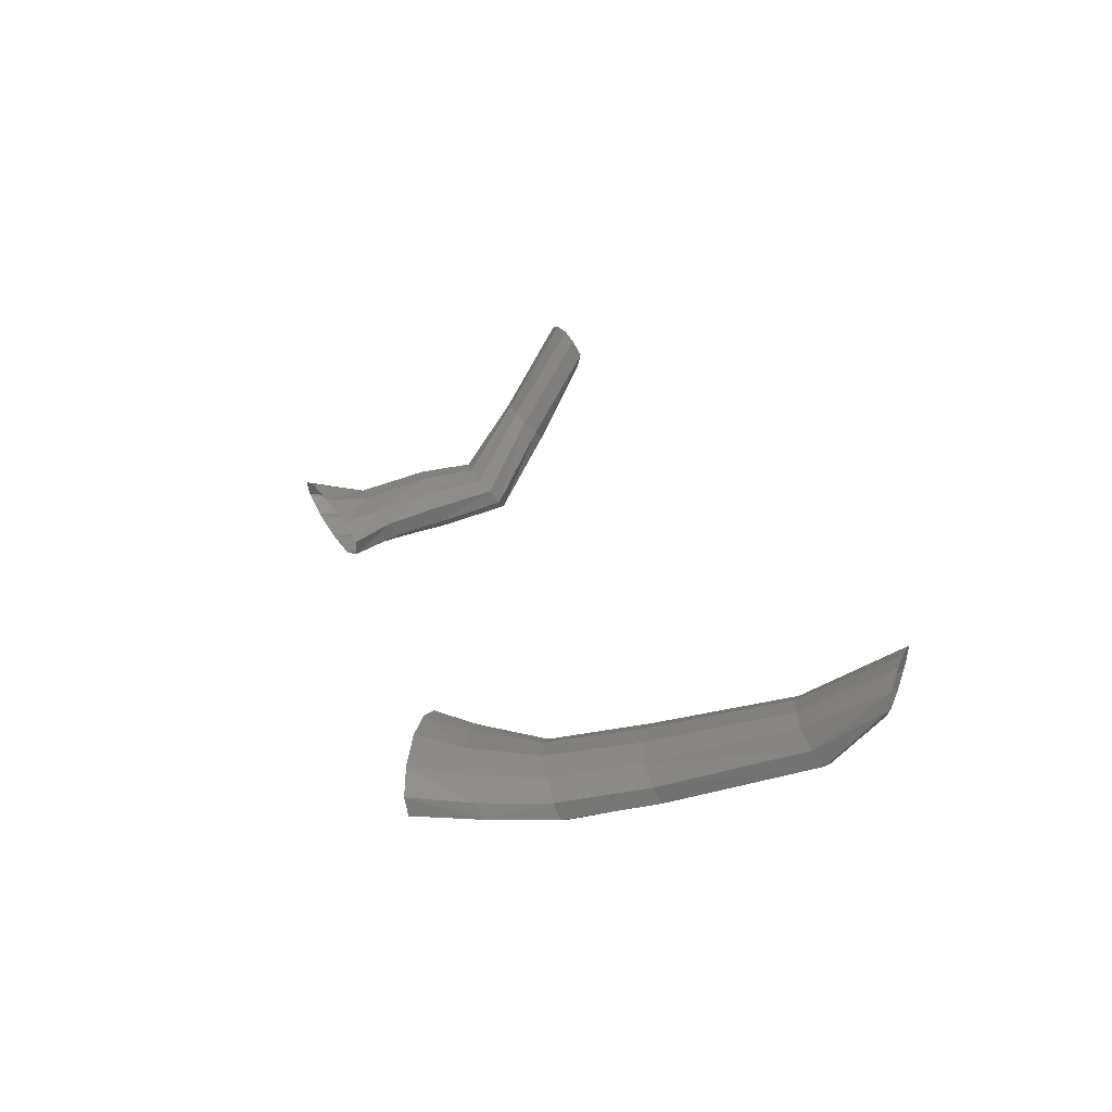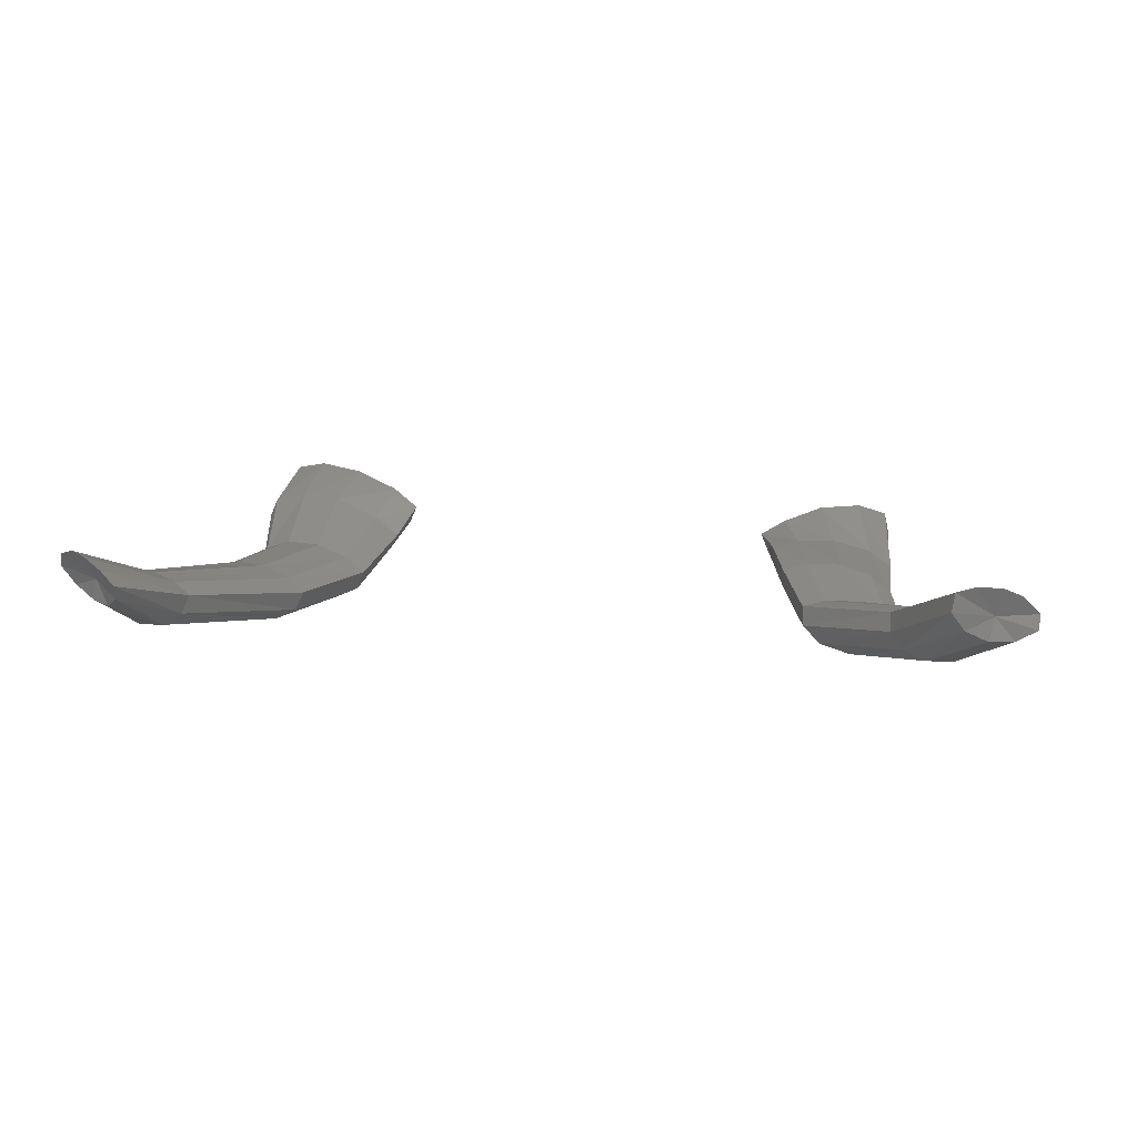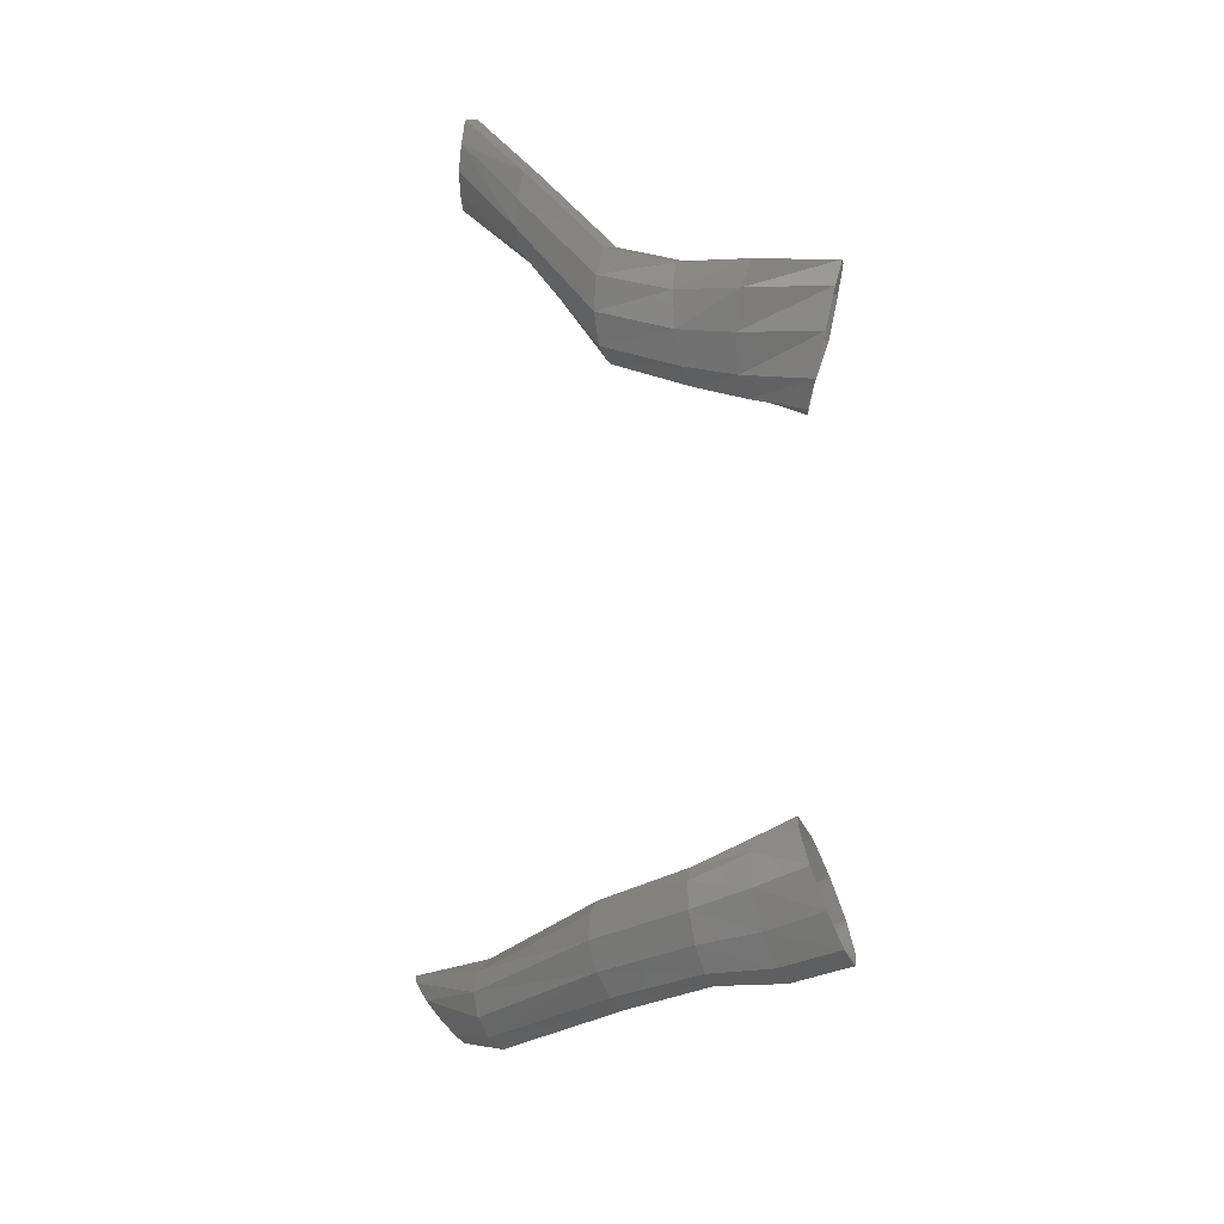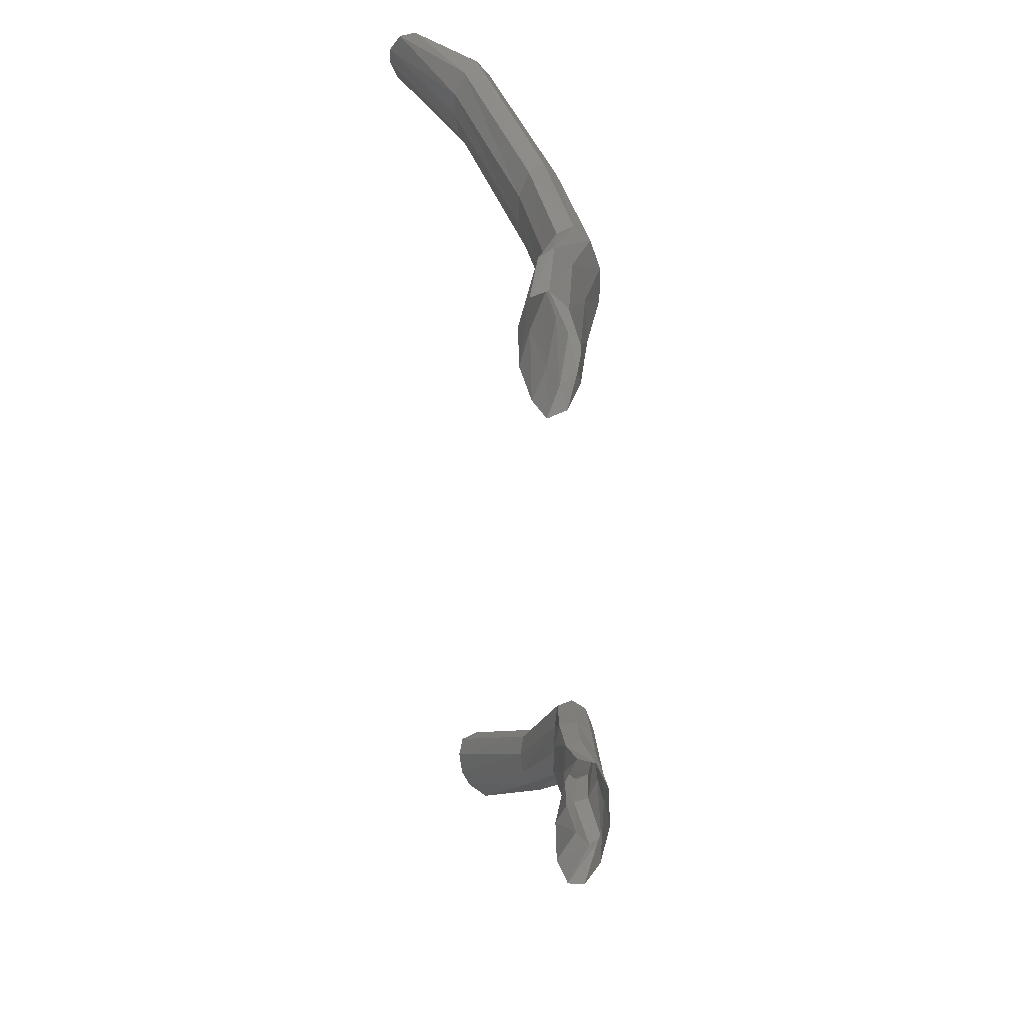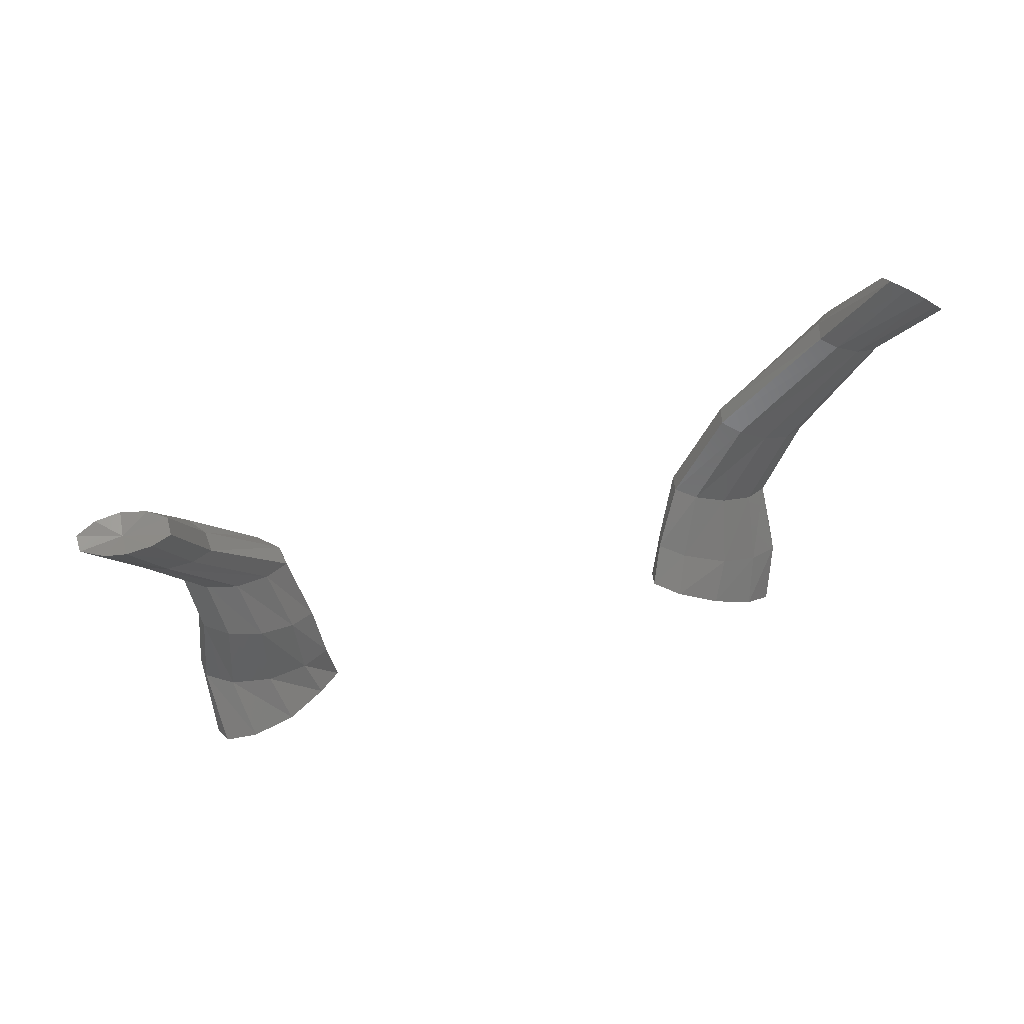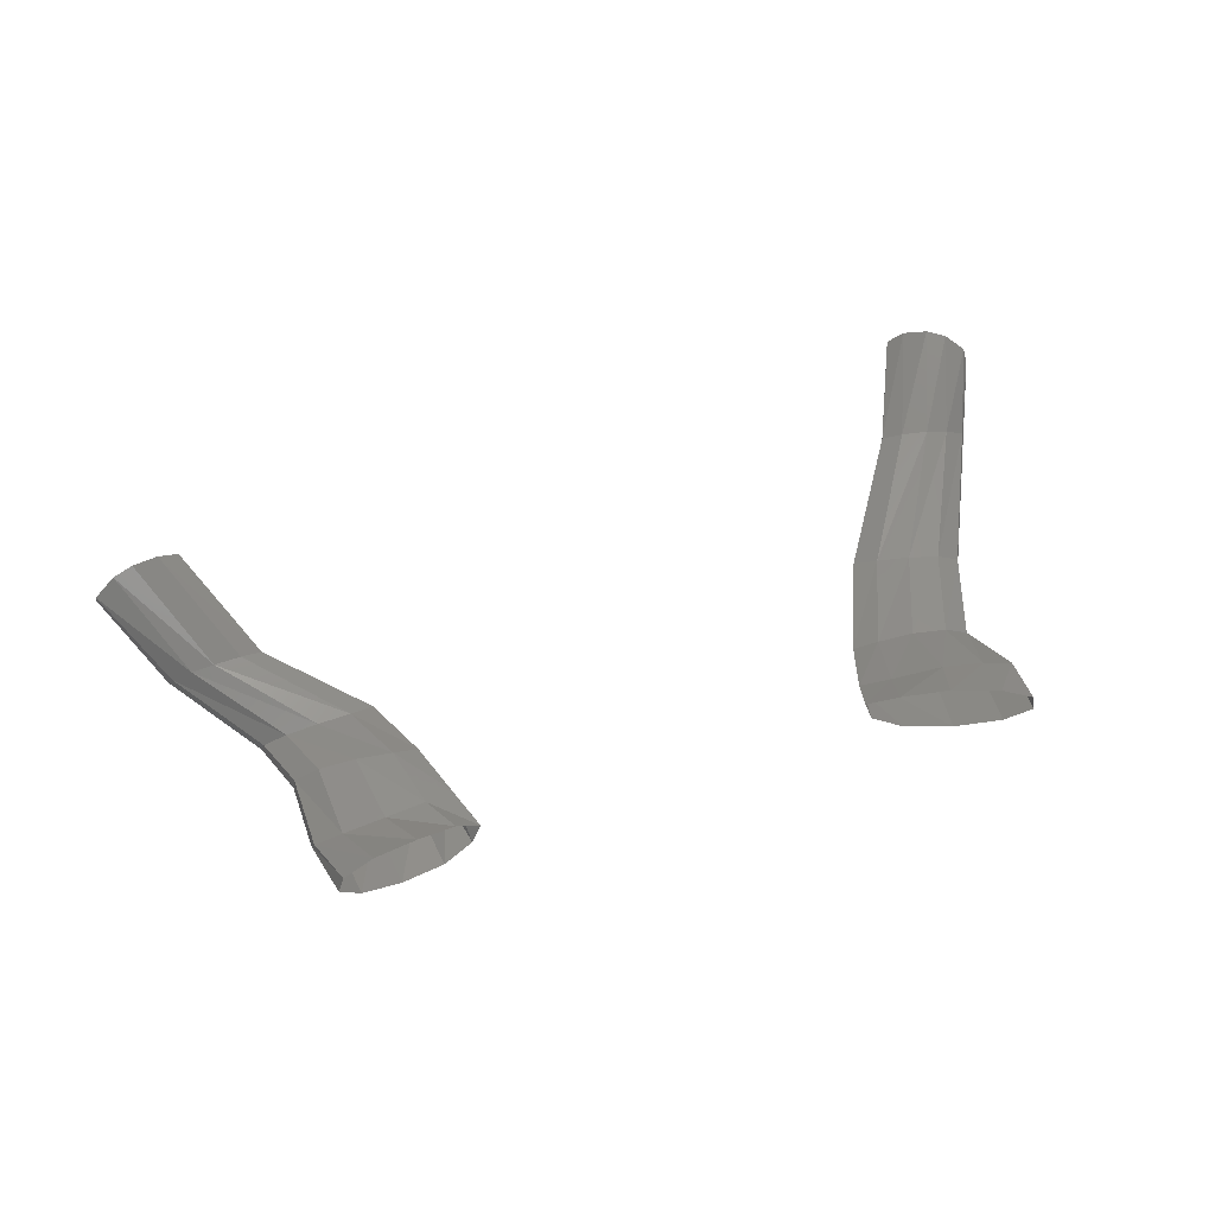
<metadata>
{"format":"stl","ext":"stl","renderer":"f3d","projection":"perspective","resolution":1024,"background":"white","views":[{"elev":27.9,"azim":-102.6,"up":"+Y"},{"elev":33.0,"azim":9.5,"up":"+Y"},{"elev":-76.8,"azim":93.7,"up":"+Y"},{"elev":-58.6,"azim":-86.6,"up":"+Z"},{"elev":29.5,"azim":156.0,"up":"+Z"},{"elev":38.8,"azim":161.0,"up":"+Y"}]}
</metadata>
<code>
# stl→obj: 122 verts, 220 faces
v -0.5345 1.808 -0.2142
v -0.5881 1.908 -0.1164
v -0.5806 1.802 -0.2187
v -0.6252 1.901 -0.141
v -0.5031 1.829 -0.2242
v -0.5645 1.936 -0.09794
v -0.4923 1.856 -0.2443
v -0.5623 1.966 -0.09351
v -0.5234 1.87 -0.2624
v -0.5882 1.987 -0.1057
v -0.5671 1.876 -0.277
v -0.6251 1.997 -0.1284
v -0.6057 1.871 -0.2821
v -0.6548 1.993 -0.1495
v -0.6441 1.853 -0.2743
v -0.6853 1.97 -0.1703
v -0.6576 1.829 -0.2568
v -0.6917 1.941 -0.1758
v -0.624 1.81 -0.2347
v -0.6623 1.913 -0.1632
v -0.4024 1.691 -0.4293
v -0.4597 1.686 -0.4399
v -0.363 1.713 -0.4335
v -0.3504 1.743 -0.4492
v -0.3856 1.758 -0.4718
v -0.439 1.767 -0.492
v -0.4929 1.763 -0.502
v -0.5357 1.744 -0.4993
v -0.5464 1.718 -0.4842
v -0.513 1.696 -0.4604
v -0.3352 1.633 -0.6035
v -0.3983 1.63 -0.611
v -0.2924 1.656 -0.605
v -0.2802 1.69 -0.6137
v -0.3189 1.71 -0.6308
v -0.3781 1.724 -0.6448
v -0.4395 1.721 -0.6519
v -0.484 1.701 -0.6505
v -0.4923 1.672 -0.6405
v -0.4575 1.645 -0.625
v -0.4464 1.688 -0.8673
v -0.4695 1.678 -0.7473
v -0.4902 1.717 -0.8878
v -0.511 1.706 -0.7693
v -0.3679 1.671 -0.8391
v -0.394 1.66 -0.7265
v -0.2849 1.674 -0.8139
v -0.3123 1.659 -0.7146
v -0.2294 1.698 -0.8005
v -0.2557 1.678 -0.716
v -0.2156 1.734 -0.801
v -0.2384 1.709 -0.7284
v -0.2651 1.756 -0.8265
v -0.2864 1.73 -0.752
v -0.3436 1.773 -0.8547
v -0.3706 1.753 -0.7747
v -0.4267 1.77 -0.88
v -0.443 1.749 -0.7846
v -0.4827 1.749 -0.8926
v -0.5002 1.733 -0.7834
v -0.6167 1.939 -0.1486
v 0.7609 1.775 -0.3993
v 0.8052 1.762 -0.3918
v 0.8568 1.897 -0.2969
v 0.898 1.879 -0.2988
v 0.7365 1.799 -0.4183
v 0.8306 1.932 -0.2971
v 0.735 1.825 -0.4424
v 0.8343 1.963 -0.3132
v 0.7713 1.832 -0.4531
v 0.8694 1.972 -0.3217
v 0.8176 1.831 -0.4568
v 0.9131 1.969 -0.3289
v 0.855 1.82 -0.4518
v 0.9468 1.955 -0.3321
v 0.8872 1.798 -0.4334
v 0.9802 1.922 -0.333
v 0.8924 1.775 -0.4115
v 0.9794 1.9 -0.3144
v 0.8519 1.763 -0.3969
v 0.9422 1.879 -0.3066
v 0.6131 1.692 -0.5149
v 0.6697 1.678 -0.5105
v 0.5798 1.718 -0.5304
v 0.576 1.748 -0.5508
v 0.6175 1.755 -0.565
v 0.6749 1.755 -0.5719
v 0.7283 1.742 -0.5678
v 0.7657 1.718 -0.5533
v 0.7684 1.693 -0.5341
v 0.7274 1.679 -0.5178
v 0.5723 1.683 -0.6464
v 0.634 1.67 -0.6378
v 0.5352 1.711 -0.6602
v 0.5307 1.744 -0.6741
v 0.575 1.757 -0.6825
v 0.6373 1.762 -0.6824
v 0.6975 1.75 -0.6738
v 0.7367 1.725 -0.6599
v 0.7378 1.696 -0.6461
v 0.6965 1.675 -0.6377
v 0.6862 1.679 -0.8974
v 0.7239 1.711 -0.9133
v 0.6938 1.661 -0.7459
v 0.7371 1.675 -0.7669
v 0.6168 1.658 -0.8762
v 0.624 1.662 -0.734
v 0.542 1.657 -0.8577
v 0.5534 1.677 -0.7357
v 0.4909 1.678 -0.8444
v 0.5098 1.704 -0.751
v 0.4762 1.713 -0.8468
v 0.503 1.733 -0.7732
v 0.5197 1.738 -0.8613
v 0.5507 1.739 -0.793
v 0.5892 1.759 -0.8905
v 0.6205 1.738 -0.8049
v 0.664 1.761 -0.909
v 0.6904 1.723 -0.8032
v 0.7154 1.742 -0.9177
v 0.7352 1.698 -0.7887
v 0.9054 1.915 -0.324
f 1 2 3
f 2 4 3
f 5 6 1
f 6 2 1
f 7 8 5
f 8 6 5
f 9 10 7
f 10 8 7
f 11 12 9
f 12 10 9
f 13 14 11
f 14 12 11
f 15 16 13
f 16 14 13
f 17 18 15
f 18 16 15
f 19 20 17
f 20 18 17
f 19 3 20
f 3 4 20
f 21 1 22
f 1 3 22
f 23 5 21
f 5 1 21
f 24 7 23
f 7 5 23
f 25 9 24
f 9 7 24
f 26 11 25
f 11 9 25
f 27 13 26
f 13 11 26
f 28 15 27
f 15 13 27
f 29 17 28
f 17 15 28
f 30 19 29
f 19 17 29
f 30 22 19
f 22 3 19
f 31 21 32
f 21 22 32
f 33 23 31
f 23 21 31
f 34 24 33
f 24 23 33
f 35 25 34
f 25 24 34
f 36 26 35
f 26 25 35
f 37 27 36
f 27 26 36
f 38 28 37
f 28 27 37
f 38 39 28
f 39 29 28
f 40 30 39
f 30 29 39
f 32 22 40
f 22 30 40
f 41 42 43
f 42 44 43
f 45 46 41
f 46 42 41
f 47 48 45
f 48 46 45
f 49 50 47
f 50 48 47
f 51 52 49
f 52 50 49
f 53 54 51
f 54 52 51
f 55 56 53
f 56 54 53
f 57 58 55
f 58 56 55
f 59 60 57
f 60 58 57
f 43 44 59
f 44 60 59
f 42 40 44
f 40 39 44
f 46 32 42
f 32 40 42
f 48 31 46
f 31 32 46
f 50 33 48
f 33 31 48
f 52 34 50
f 34 33 50
f 54 35 52
f 35 34 52
f 56 36 54
f 36 35 54
f 58 37 56
f 37 36 56
f 60 38 58
f 38 37 58
f 60 44 38
f 44 39 38
f 4 2 61
f 2 6 61
f 6 8 61
f 8 10 61
f 10 12 61
f 12 14 61
f 14 16 61
f 16 18 61
f 18 20 61
f 20 4 61
f 62 63 64
f 63 65 64
f 66 62 67
f 62 64 67
f 68 66 69
f 66 67 69
f 70 68 71
f 68 69 71
f 72 70 73
f 70 71 73
f 74 72 75
f 72 73 75
f 76 74 77
f 74 75 77
f 78 76 79
f 76 77 79
f 80 78 81
f 78 79 81
f 80 81 63
f 81 65 63
f 82 83 62
f 83 63 62
f 84 82 66
f 82 62 66
f 85 84 68
f 84 66 68
f 86 85 70
f 85 68 70
f 87 86 72
f 86 70 72
f 88 87 74
f 87 72 74
f 89 88 76
f 88 74 76
f 90 89 78
f 89 76 78
f 91 90 80
f 90 78 80
f 91 80 83
f 80 63 83
f 92 93 82
f 93 83 82
f 94 92 84
f 92 82 84
f 95 94 85
f 94 84 85
f 96 95 86
f 95 85 86
f 97 96 87
f 96 86 87
f 98 97 88
f 97 87 88
f 99 98 89
f 98 88 89
f 99 89 100
f 89 90 100
f 101 100 91
f 100 90 91
f 93 101 83
f 101 91 83
f 102 103 104
f 103 105 104
f 106 102 107
f 102 104 107
f 108 106 109
f 106 107 109
f 110 108 111
f 108 109 111
f 112 110 113
f 110 111 113
f 114 112 115
f 112 113 115
f 116 114 117
f 114 115 117
f 118 116 119
f 116 117 119
f 120 118 121
f 118 119 121
f 103 120 105
f 120 121 105
f 104 105 101
f 105 100 101
f 107 104 93
f 104 101 93
f 109 107 92
f 107 93 92
f 111 109 94
f 109 92 94
f 113 111 95
f 111 94 95
f 115 113 96
f 113 95 96
f 117 115 97
f 115 96 97
f 119 117 98
f 117 97 98
f 121 119 99
f 119 98 99
f 121 99 105
f 99 100 105
f 64 65 122
f 67 64 122
f 69 67 122
f 71 69 122
f 73 71 122
f 75 73 122
f 77 75 122
f 79 77 122
f 81 79 122
f 65 81 122

</code>
